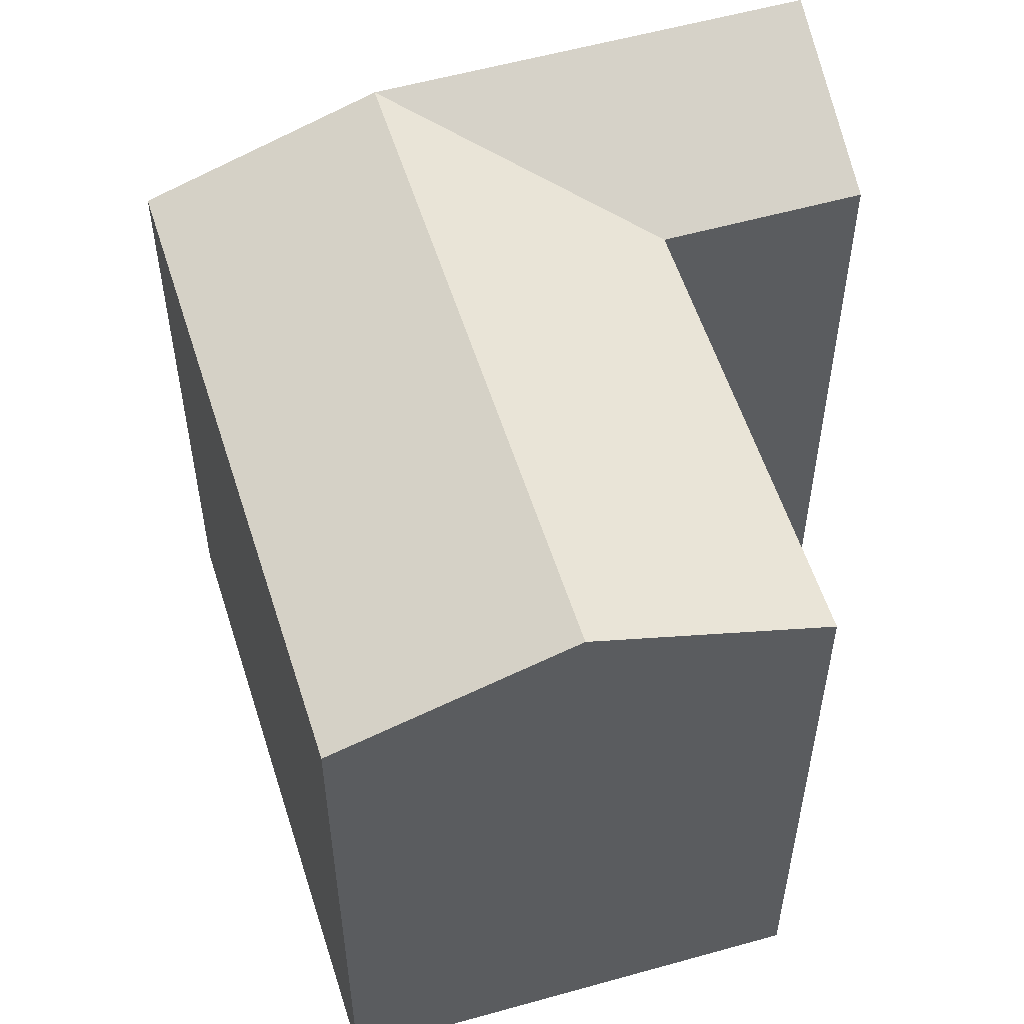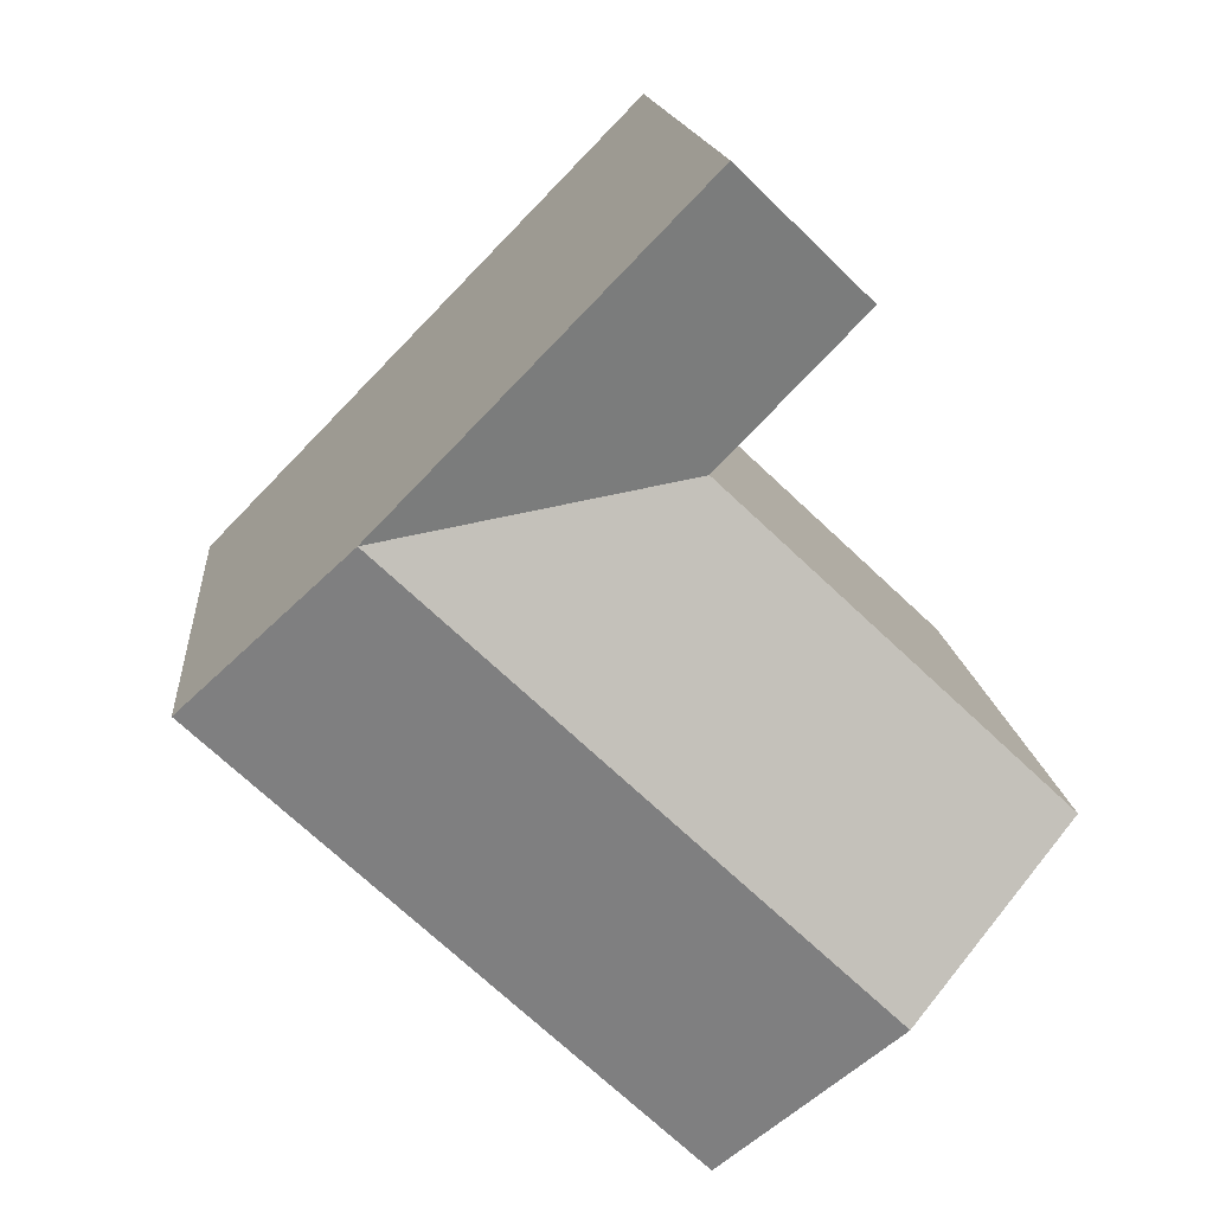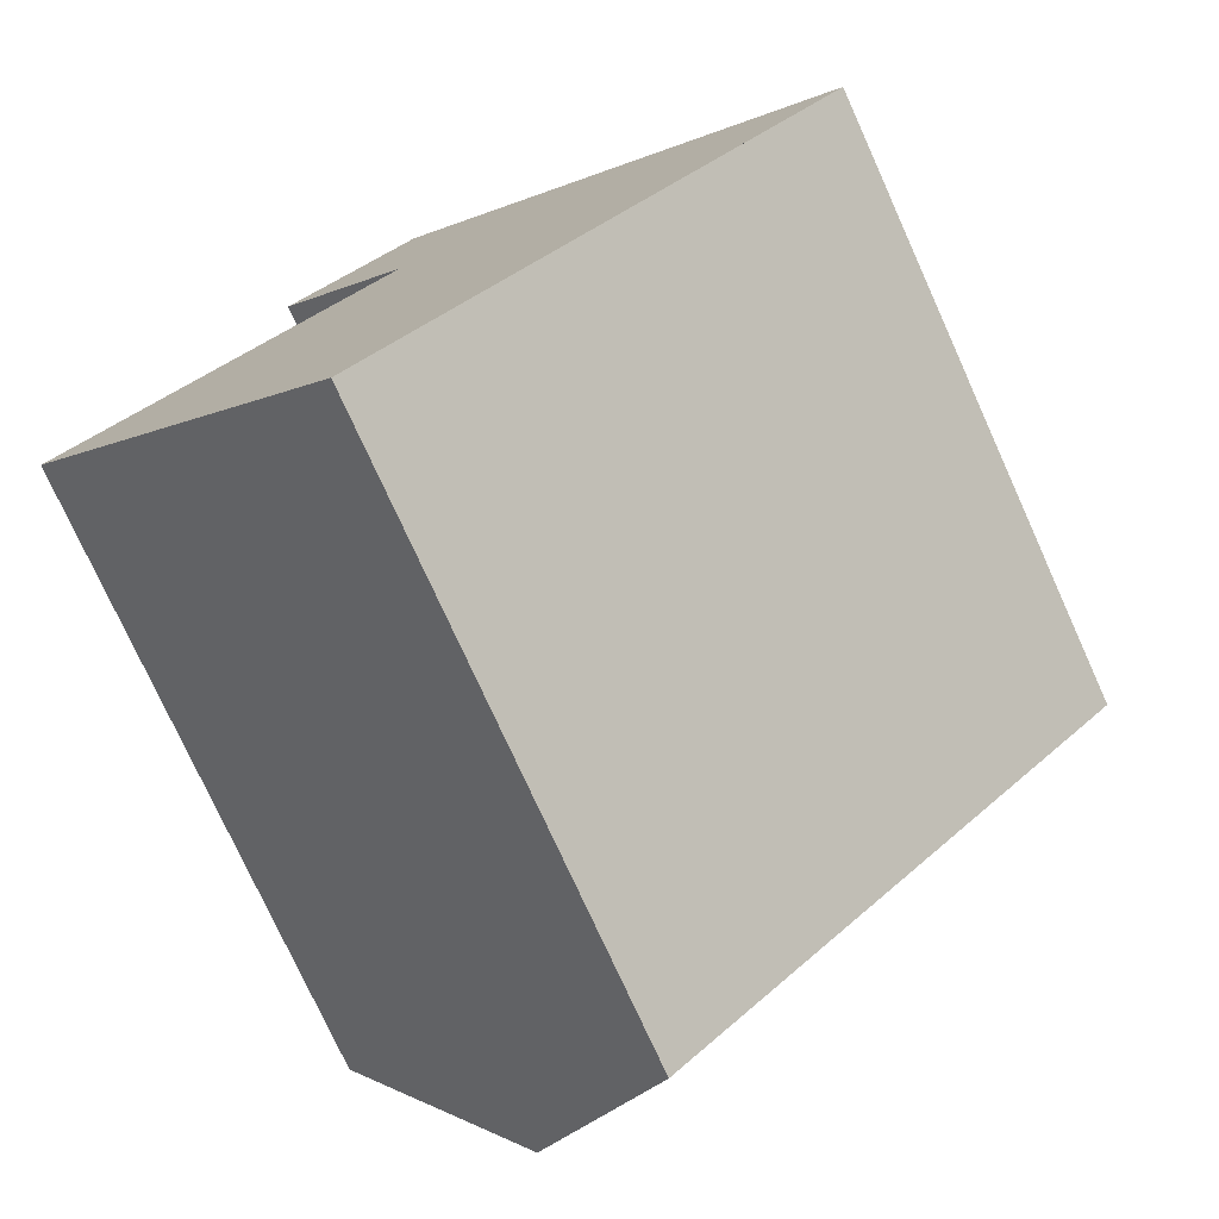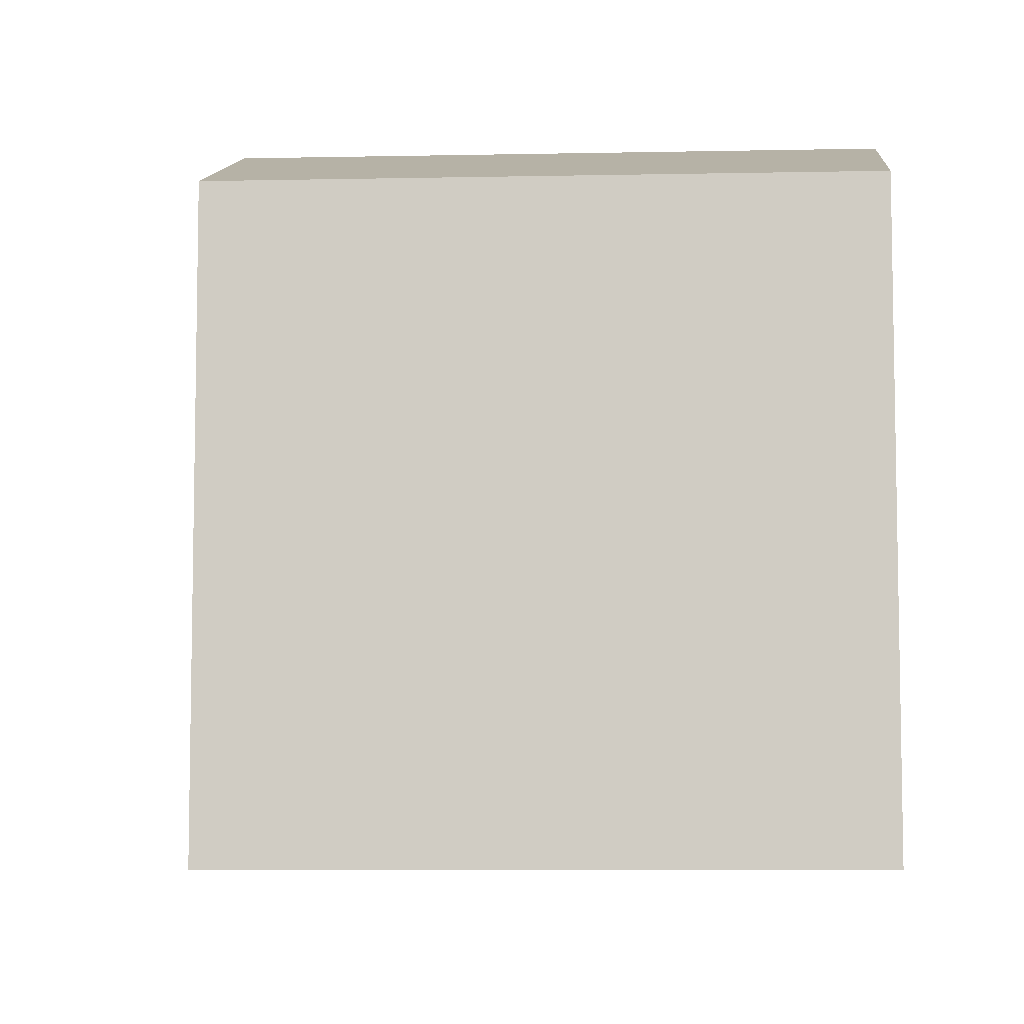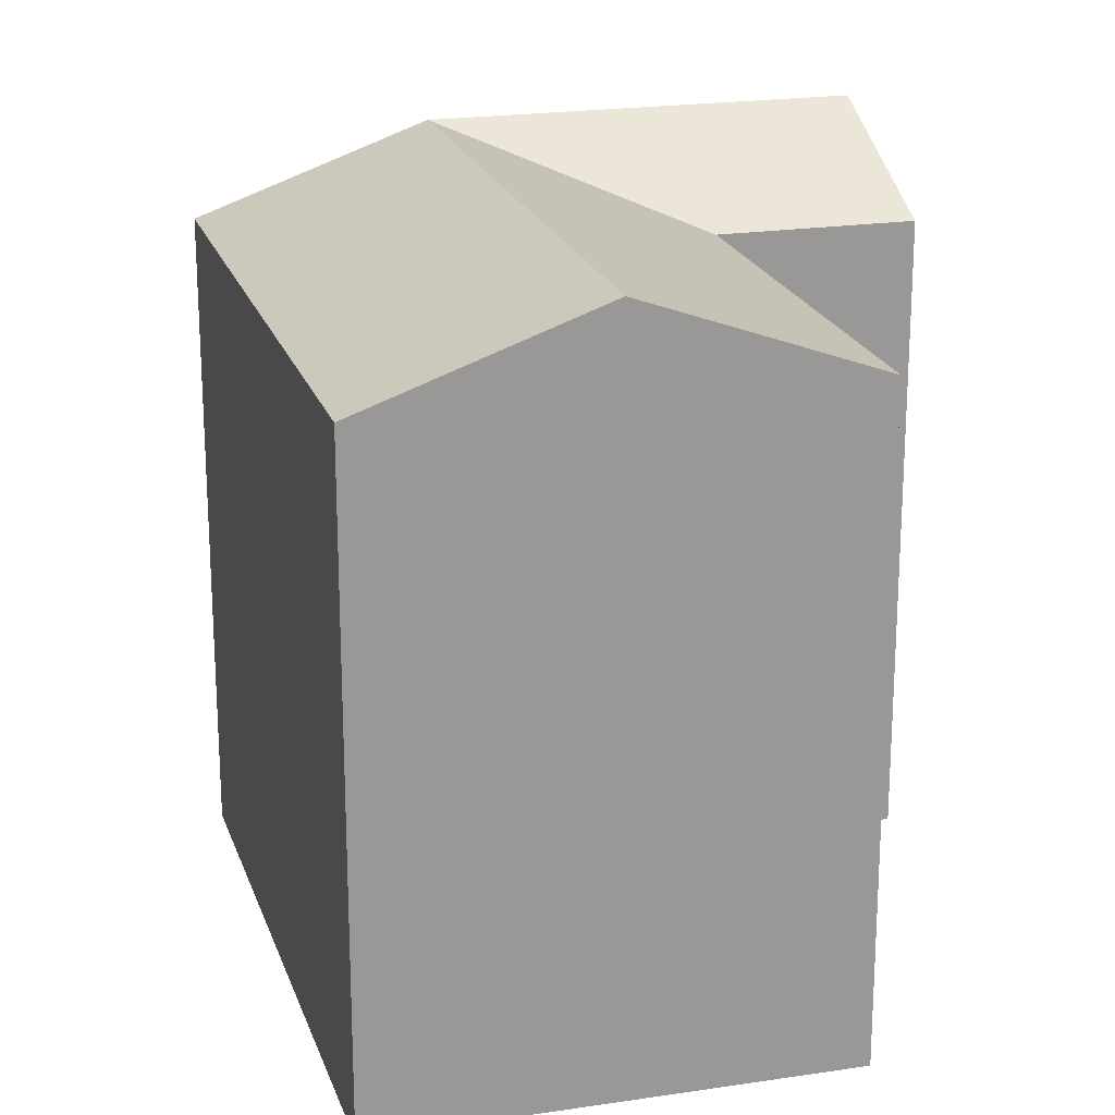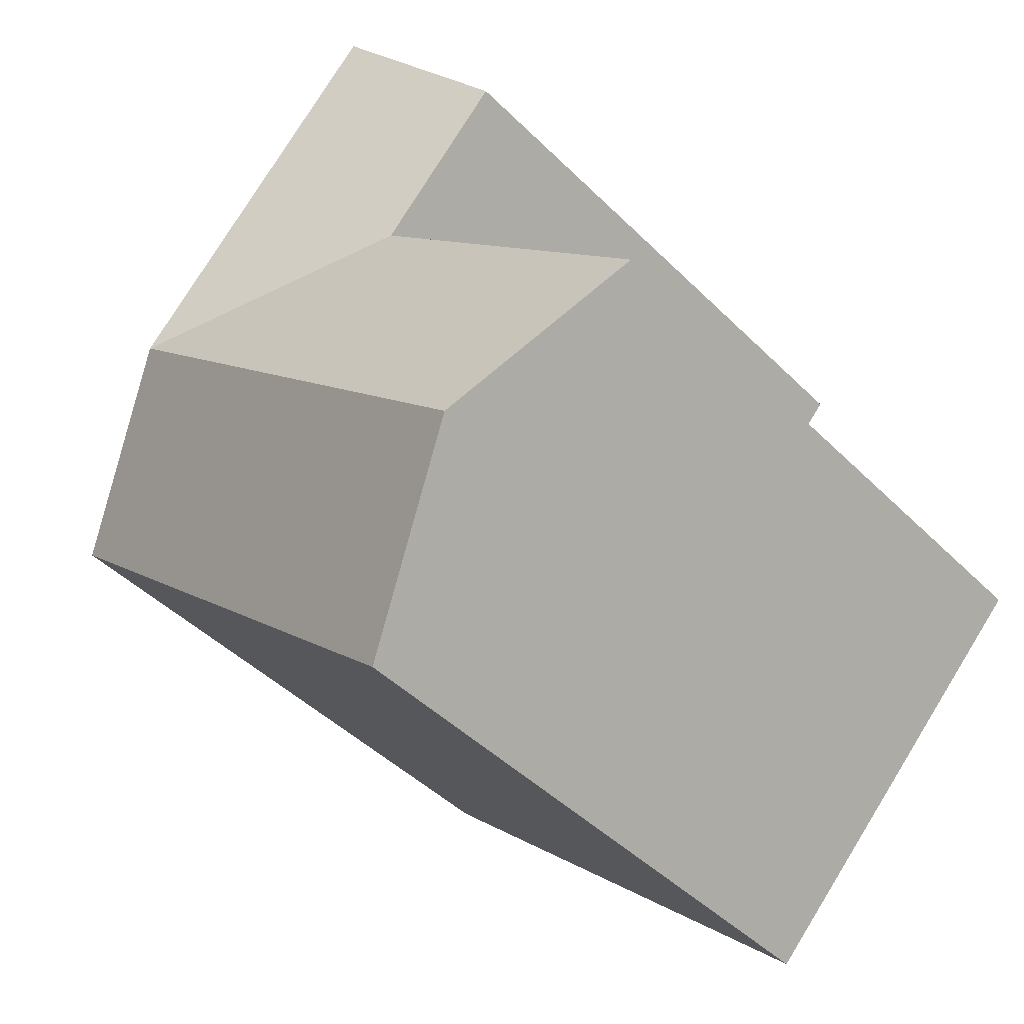
<metadata>
{"format":"obj","ext":"obj","renderer":"f3d","projection":"perspective","resolution":1024,"background":"white","views":[{"elev":56.4,"azim":-150.7,"up":"+Y"},{"elev":14.4,"azim":175.2,"up":"+Z"},{"elev":-76.0,"azim":24.4,"up":"+Z"},{"elev":-7.3,"azim":140.2,"up":"+Y"},{"elev":21.2,"azim":-149.4,"up":"+Y"},{"elev":-44.9,"azim":-138.7,"up":"+Z"}]}
</metadata>
<code>
v  13.85 21.35 13.02
v  23.43 18.89 3.232
v  18.64 21.35 8.128
v  9.674 21.35 17.3
v  9.673 -1.059e-15 17.3
v  13.85 -7.975e-16 13.02
v  18.64 -4.977e-16 8.129
v  23.43 -1.979e-16 3.233
v  0.0004026 18.89 -0.0005986
v  4.786 2.999e-16 -4.897
v  0 0 0
v  9.571 5.998e-16 -9.795
v  9.572 18.89 -9.795
v  4.786 21.35 -4.898
v  19.38 18.89 -0.57
v  19.38 3.486e-17 -0.5694
v  9.809 18.89 9.222
v  9.809 -5.647e-16 9.222
v  5.651 -8.251e-16 13.47
v  5.652 18.89 13.47
v  14.6 21.35 4.326
g defaultobject
f 1 2 3
f 2 1 4
f 2 4 5
f 2 5 6
f 2 6 7
f 2 7 8
f 9 10 11
f 10 9 12
f 12 9 13
f 13 9 14
f 8 15 2
f 15 8 13
f 13 8 12
f 12 8 16
f 17 11 18
f 11 17 9
f 4 19 5
f 19 4 20
f 20 18 19
f 18 20 17
f 5 18 6
f 18 5 19
f 7 16 8
f 16 7 12
f 12 7 10
f 10 7 6
f 10 6 11
f 11 6 18
f 21 17 3
f 17 21 14
f 17 14 9
f 2 21 3
f 21 2 14
f 14 2 15
f 14 15 13
f 17 1 3
f 1 17 4
f 4 17 20

</code>
